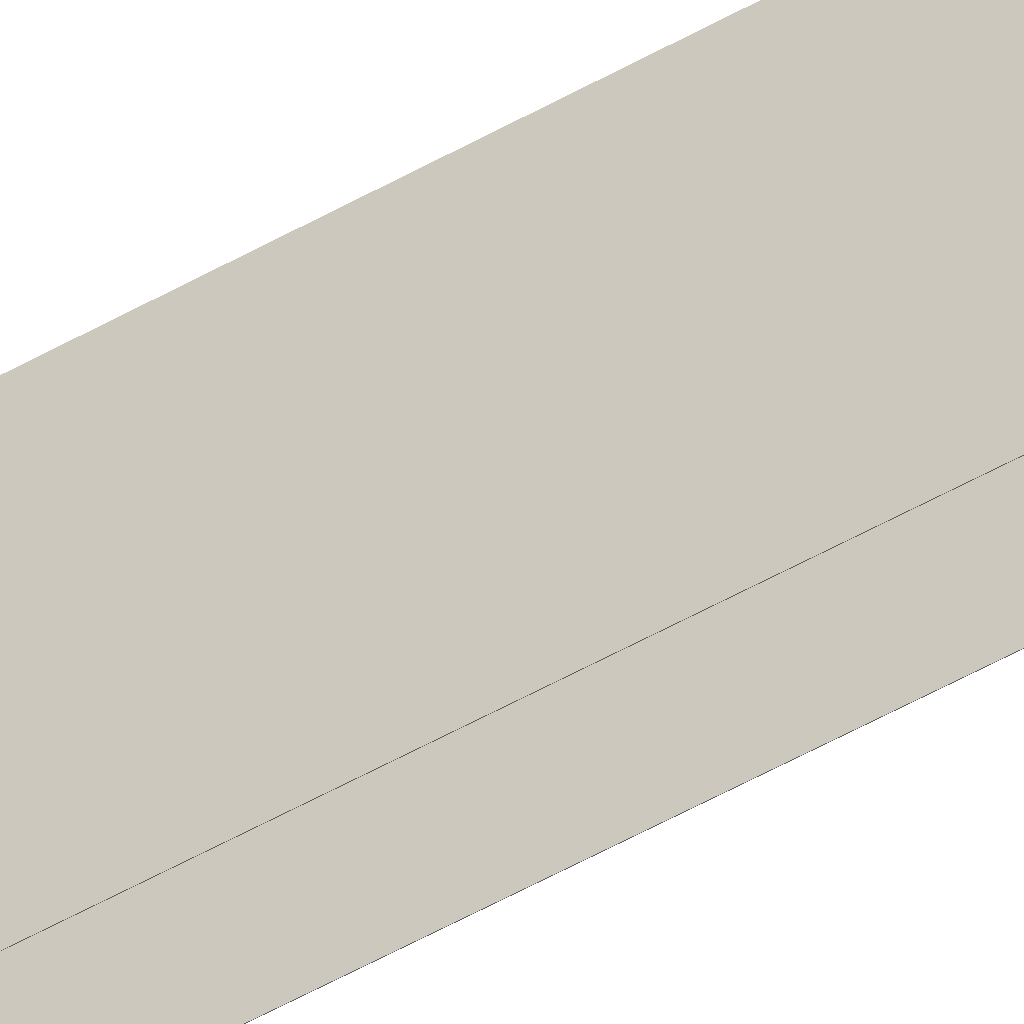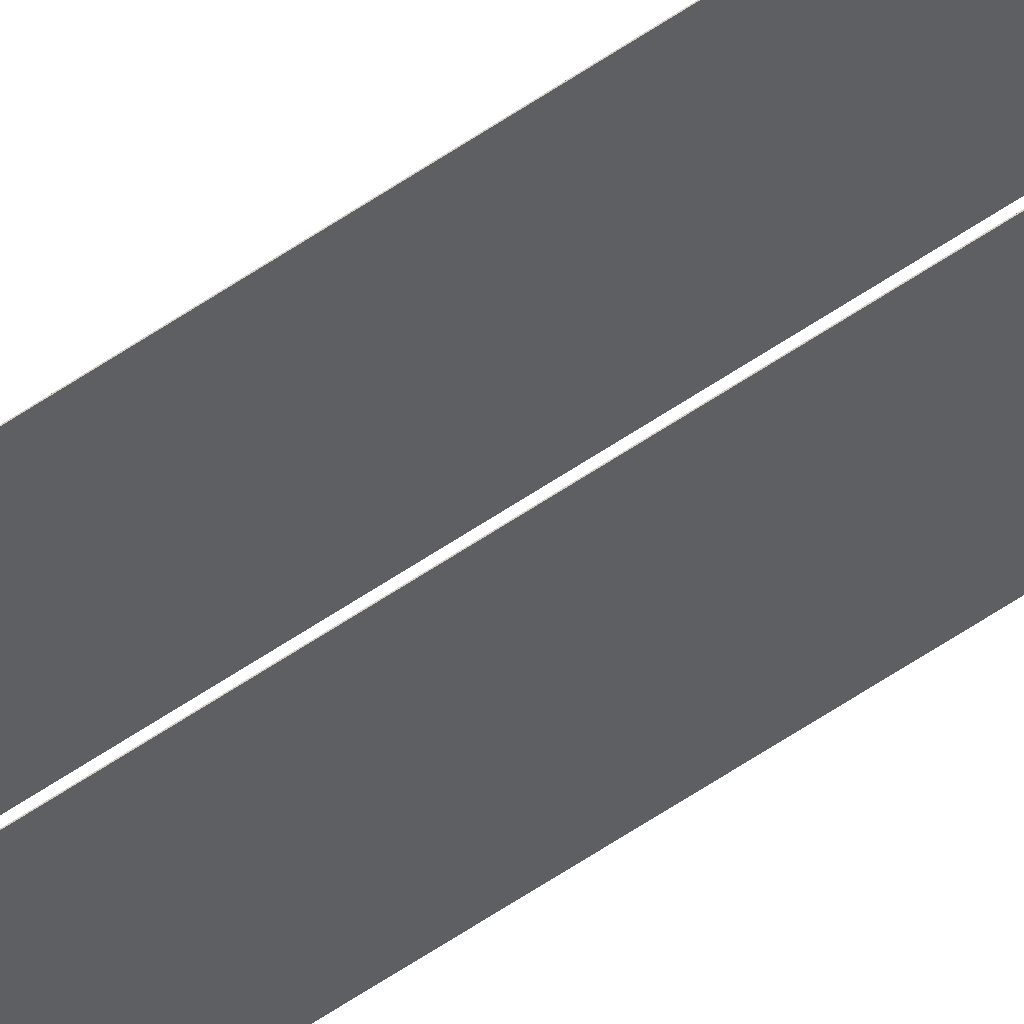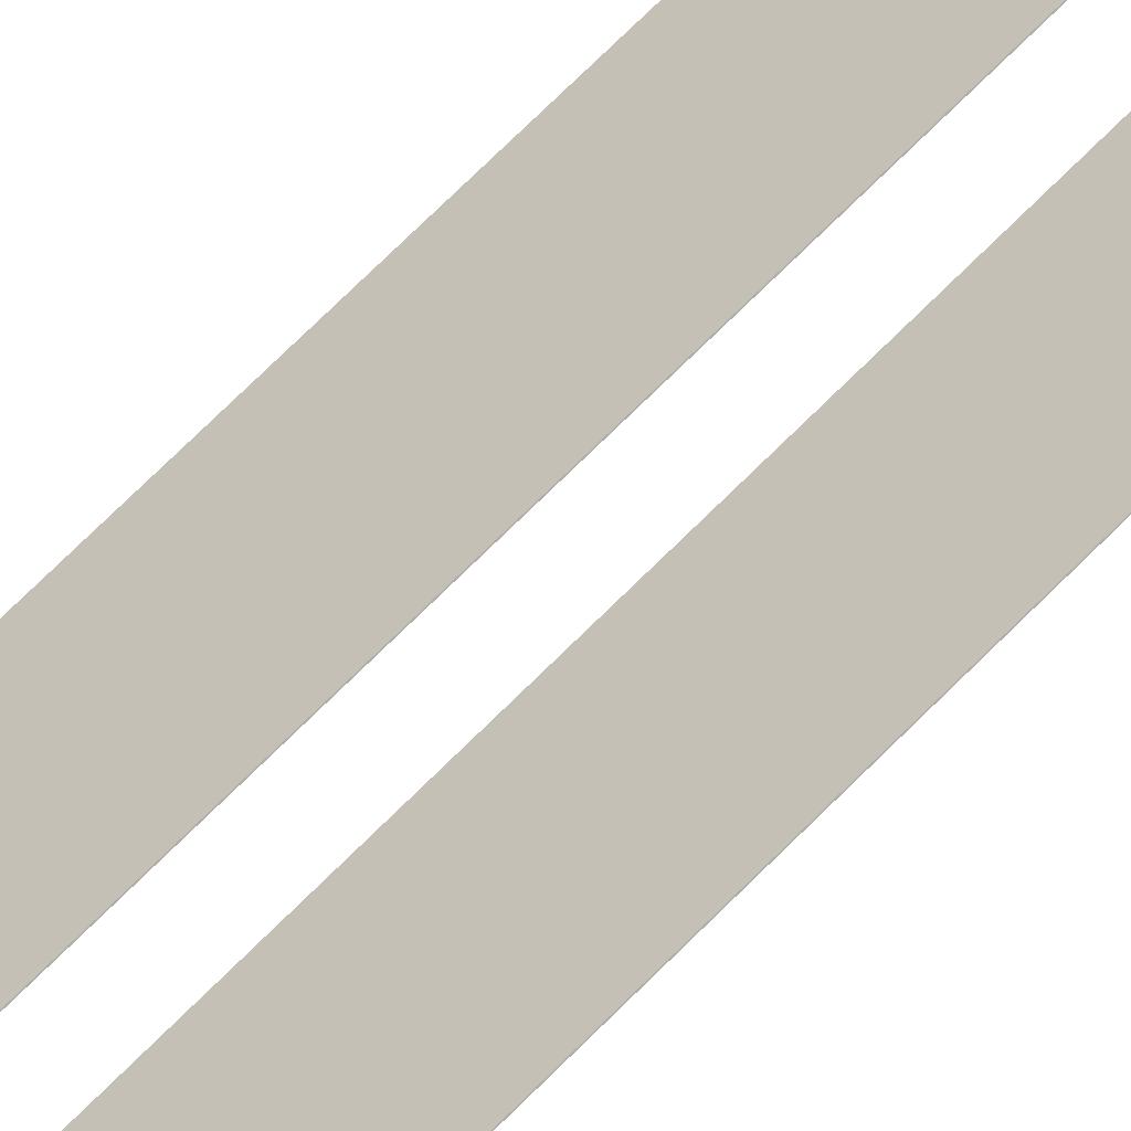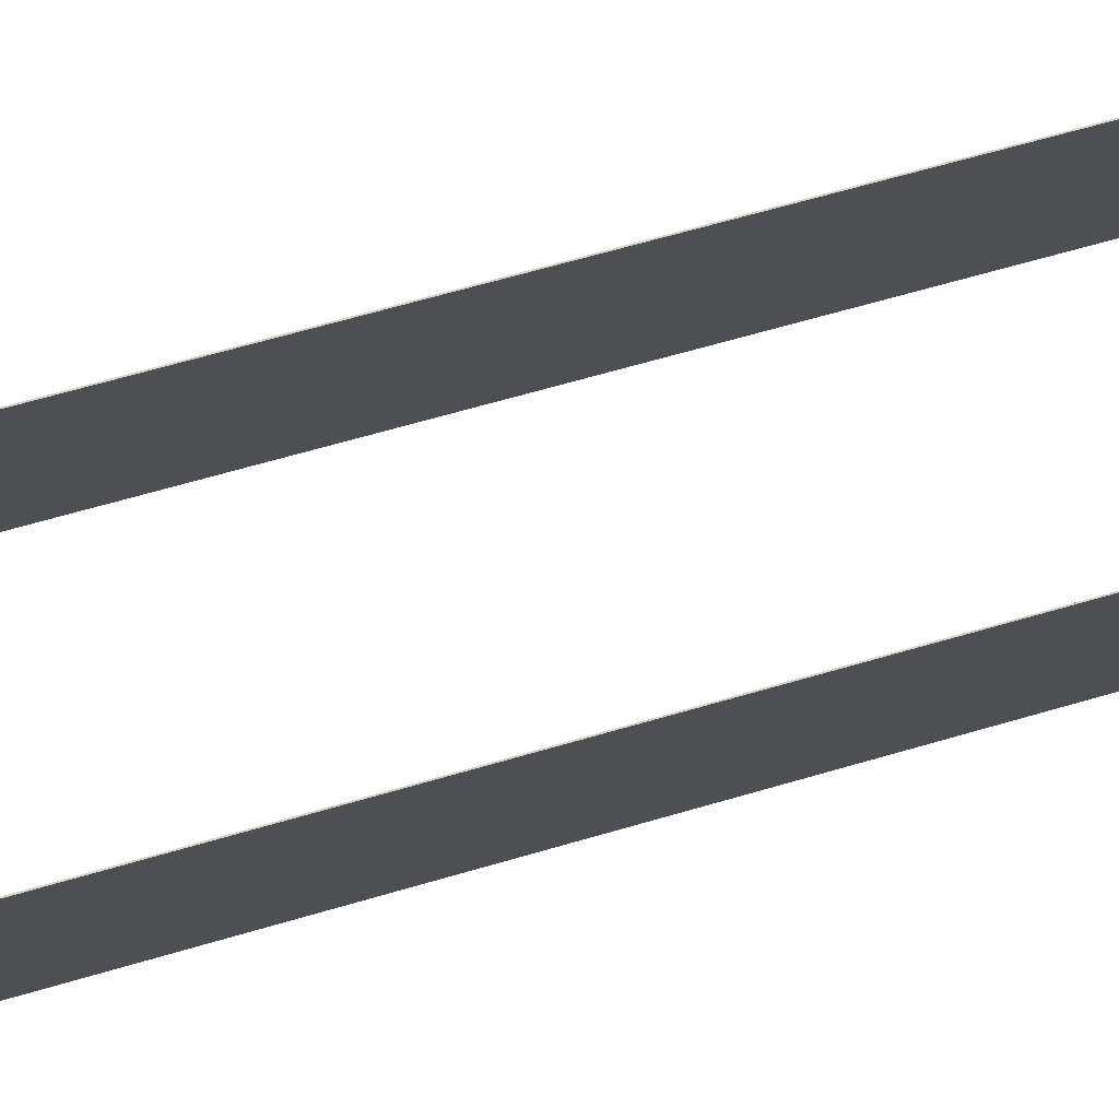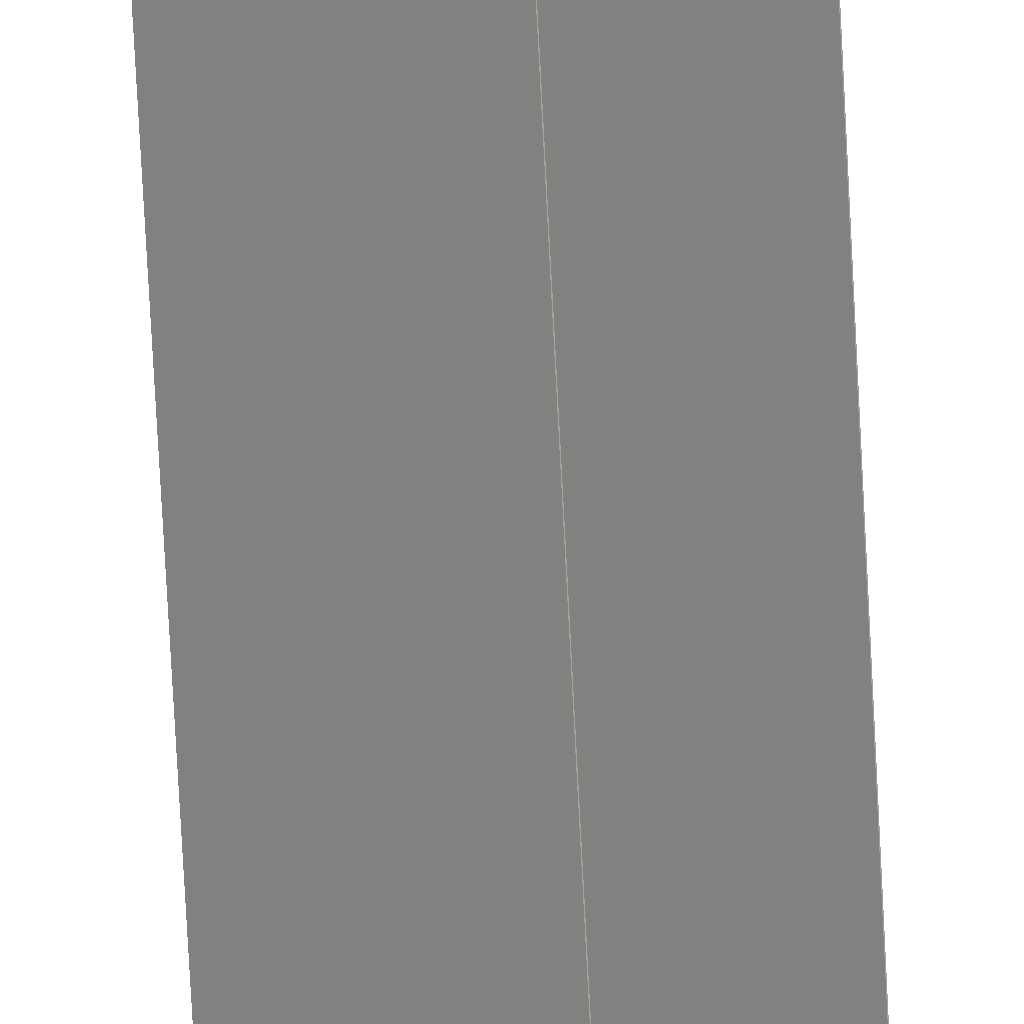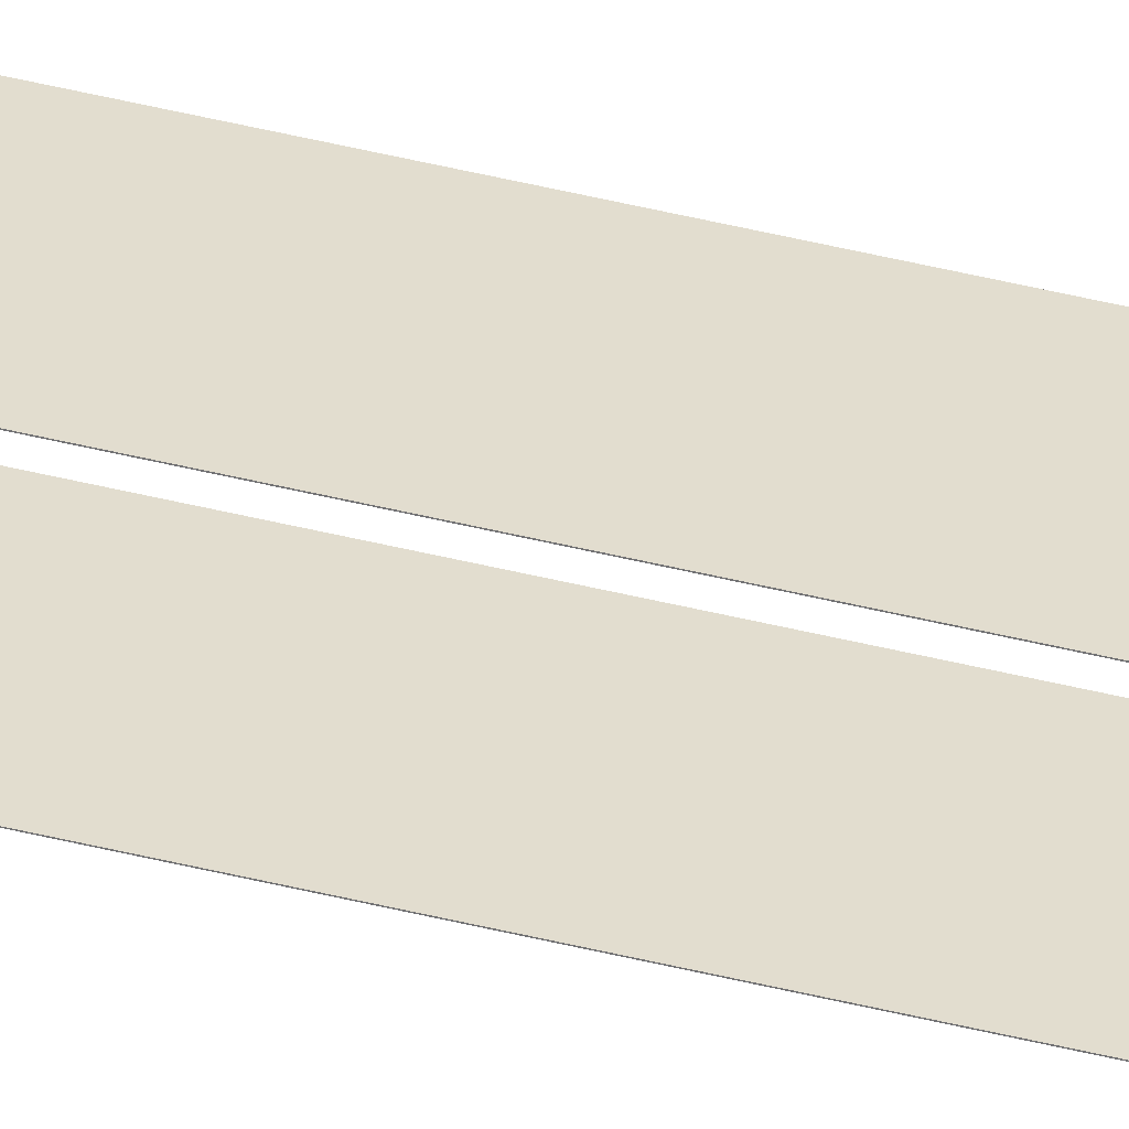
<metadata>
{"format":"obj","ext":"obj","renderer":"f3d","projection":"perspective","resolution":1024,"background":"white","views":[{"elev":-68.2,"azim":117.7,"up":"+Z"},{"elev":-78.5,"azim":-58.3,"up":"+Z"},{"elev":64.5,"azim":43.5,"up":"+Z"},{"elev":31.6,"azim":62.9,"up":"+Z"},{"elev":-77.2,"azim":-177.0,"up":"+Z"},{"elev":78.3,"azim":101.9,"up":"+Z"}]}
</metadata>
<code>
v 98.61 3.906 -637
v 98.61 559.2 -637
v 65.23 3.906 -669.9
v 65.23 559.2 -669.9
v 81.92 559.2 -653.4
v 81.92 3.906 -653.4
v 65.23 281.5 -669.9
v 98.61 281.5 -637
v 65.33 3.906 -670
v 98.71 3.906 -637.1
v 82.02 3.906 -653.5
v 65.33 559.2 -670
v 65.33 281.5 -670
v 98.71 559.2 -637.1
v 82.02 559.2 -653.5
v 98.71 281.5 -637.1
o object_89
f 6 8 5
f 8 2 5
f 6 1 8
f 7 3 6
f 7 5 4
f 6 5 7
f 11 6 3 9
f 6 11 10 1
f 12 13 7 4
f 3 7 13 9
f 15 5 2 14
f 5 15 12 4
f 1 10 16 8
f 14 2 8 16
f 11 15 16
f 16 15 14
f 11 16 10
f 13 11 9
f 13 12 15
f 11 13 15
v 40.78 3.906 -645
v 40.78 559.2 -645
v 74.15 3.906 -612.2
v 74.15 559.2 -612.2
v 57.47 559.2 -628.6
v 57.47 3.906 -628.6
v 40.78 281.5 -645
v 74.15 281.5 -612.2
v 74.25 3.906 -612.3
v 40.88 3.906 -645.2
v 57.57 3.906 -628.7
v 74.25 559.2 -612.3
v 74.25 281.5 -612.3
v 40.88 559.2 -645.2
v 57.57 559.2 -628.7
v 40.88 281.5 -645.2
o object_66
f 23 17 22
f 23 21 18
f 24 23 22 19
f 23 24 21
f 24 20 21
f 27 25 19 22
f 22 17 26 27
f 28 20 24 29
f 19 25 29 24
f 18 21 31 30
f 28 31 21 20
f 17 23 32 26
f 30 32 23 18
f 32 27 26
f 32 30 31
f 29 25 27 32
f 32 31 29
f 29 31 28

</code>
